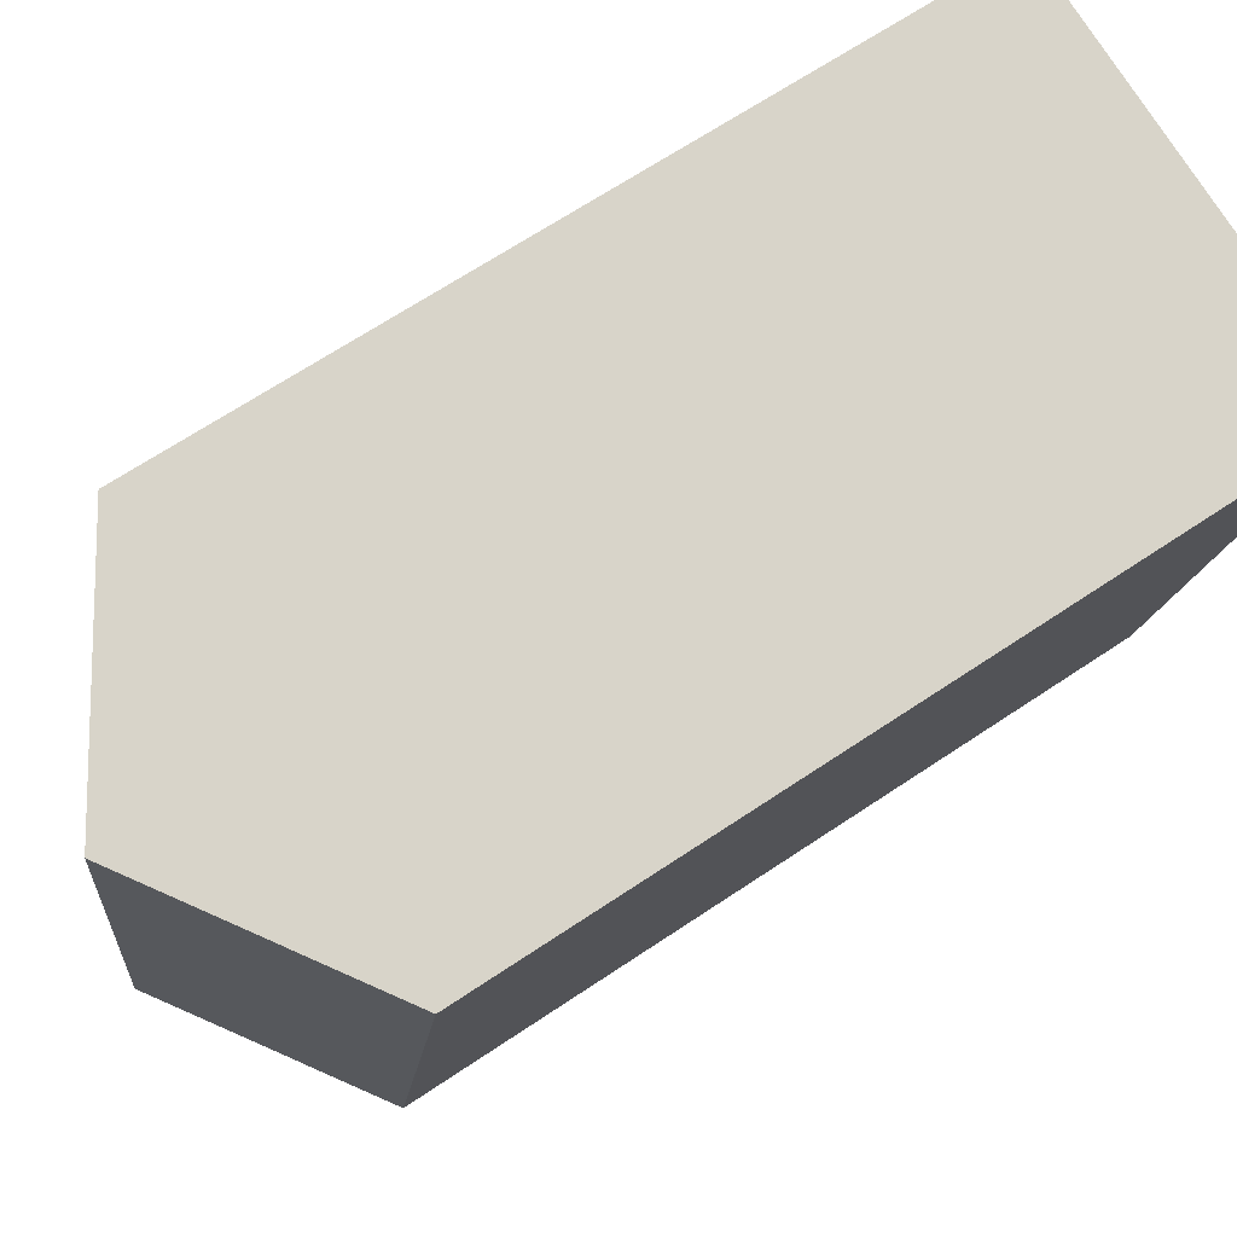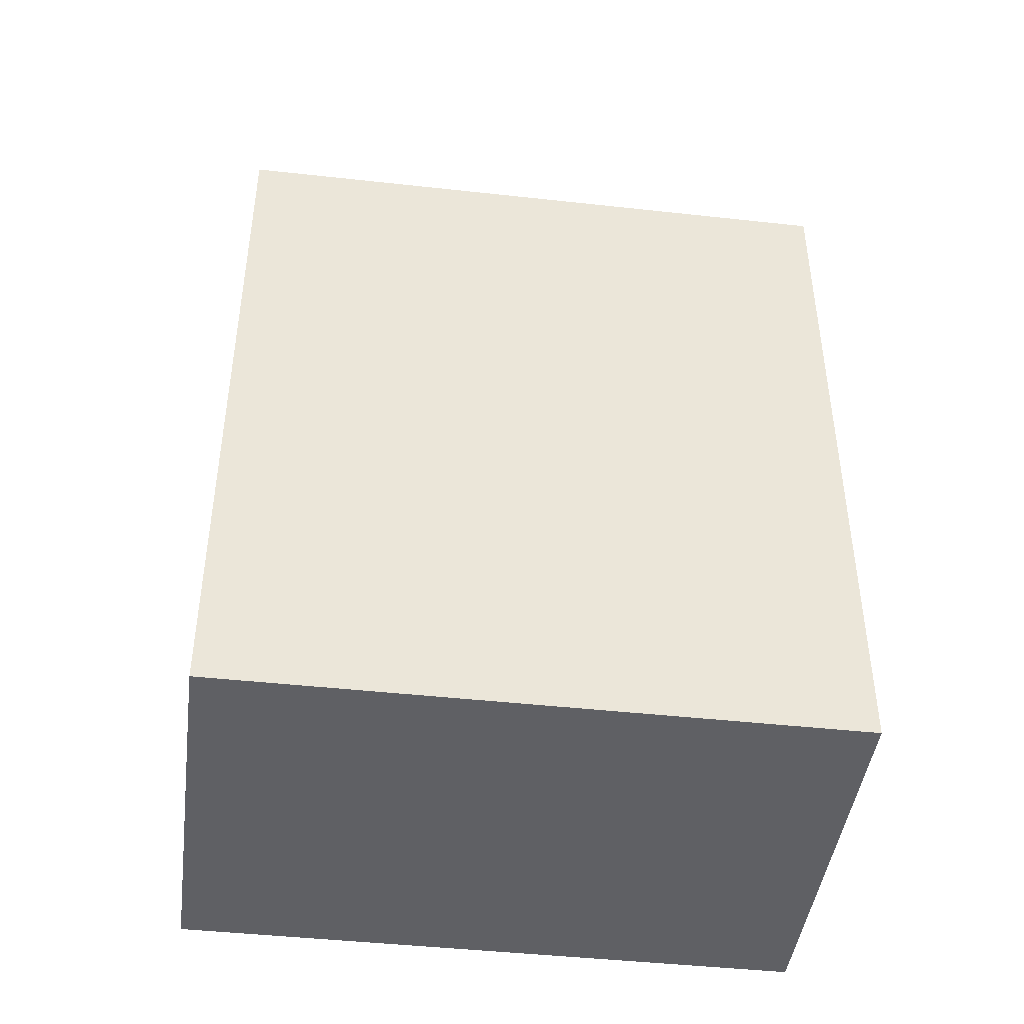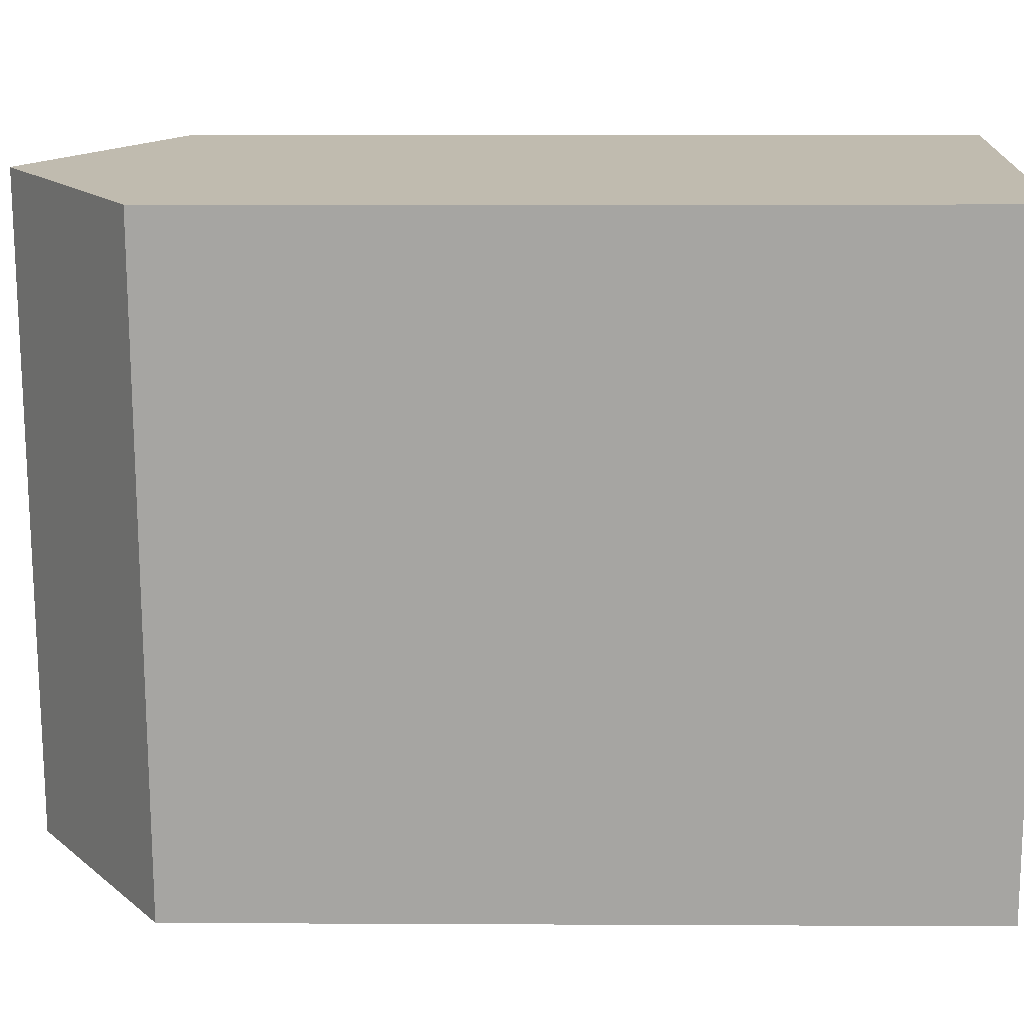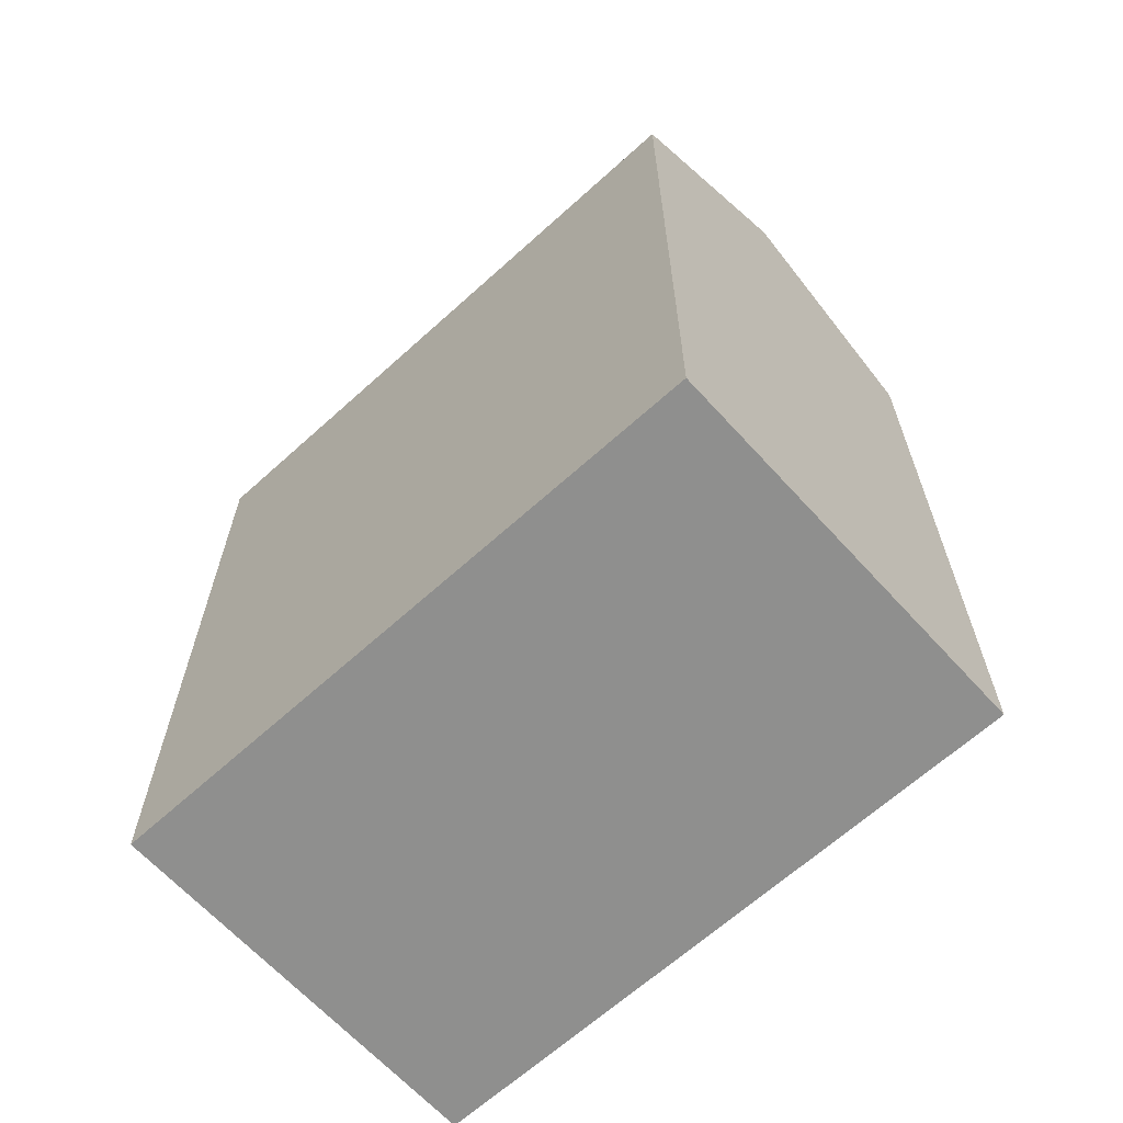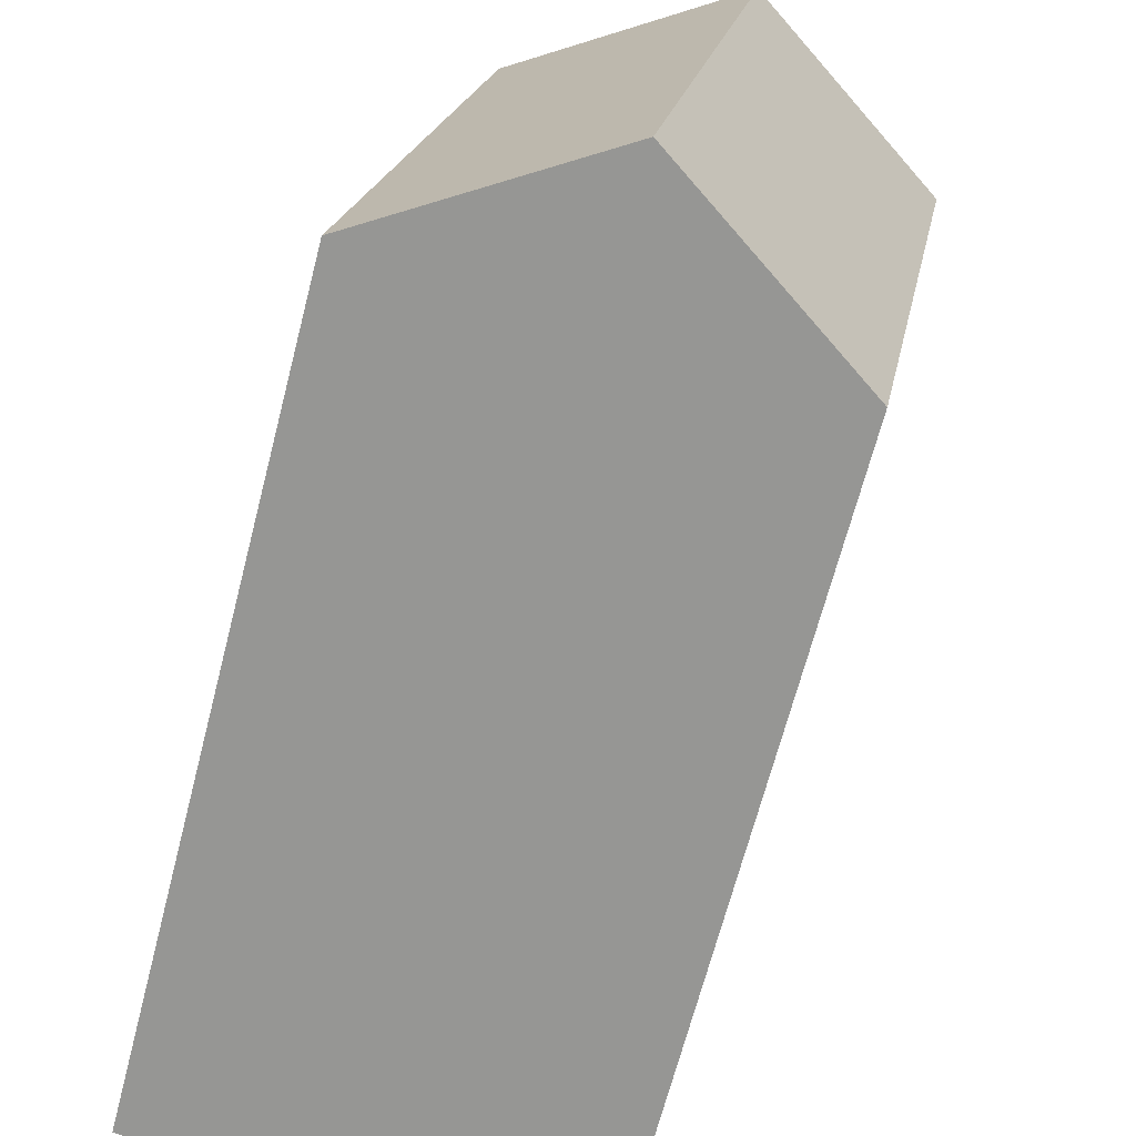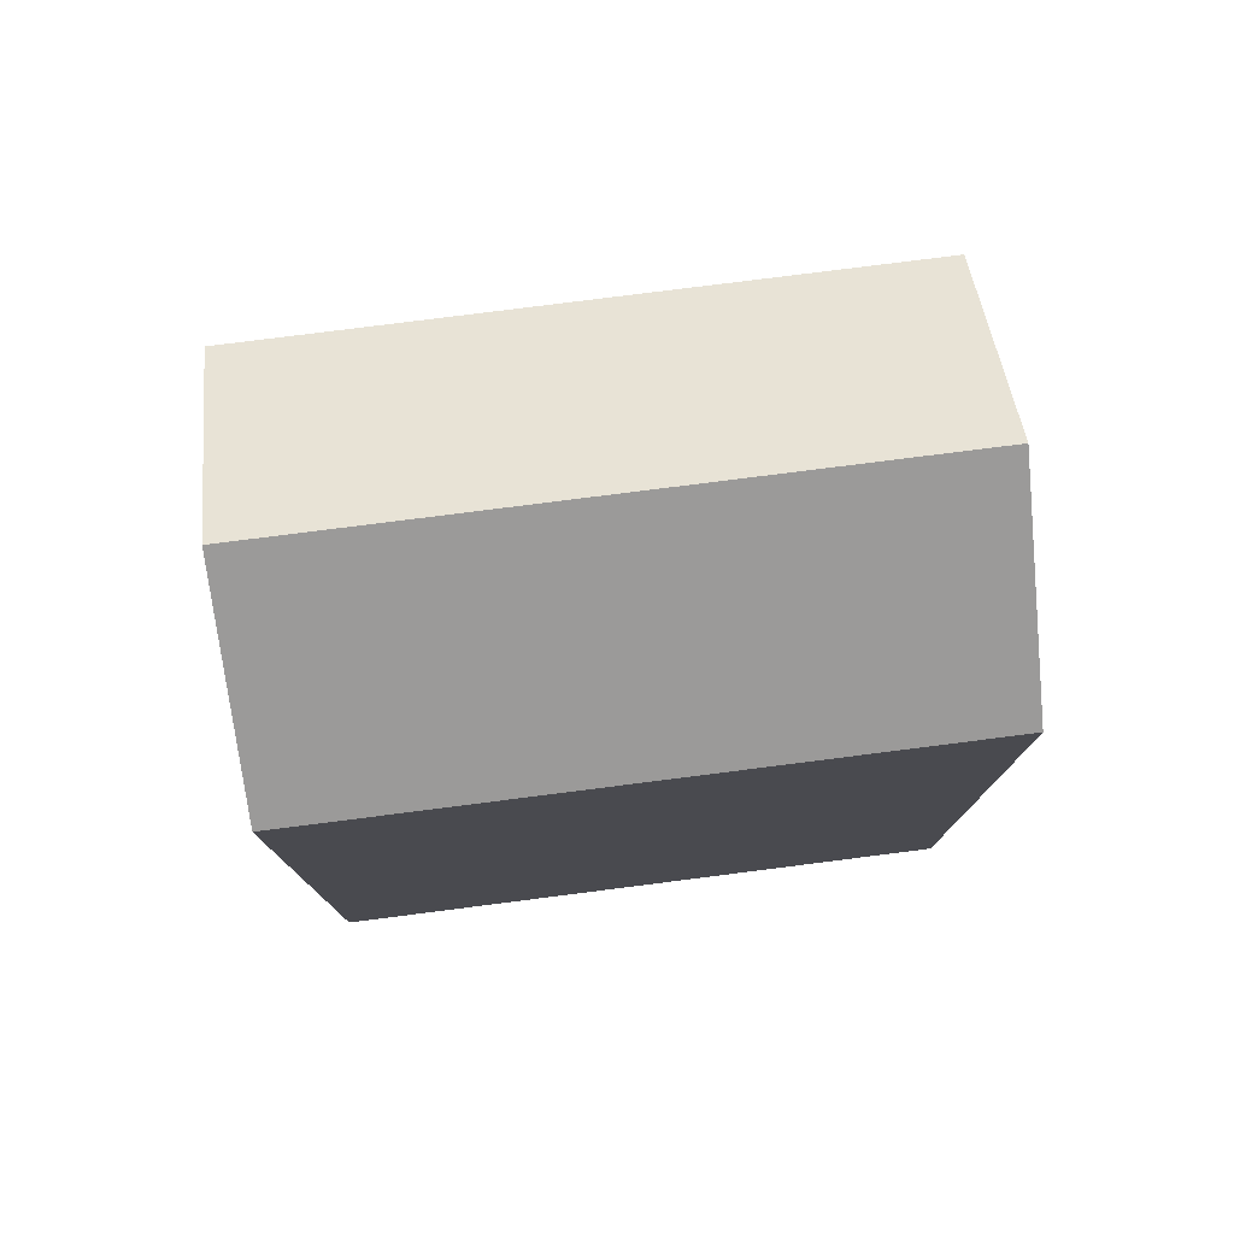
<metadata>
{"format":"obj","ext":"obj","renderer":"f3d","projection":"perspective","resolution":1024,"background":"white","views":[{"elev":67.4,"azim":-123.9,"up":"+Z"},{"elev":-44.5,"azim":72.5,"up":"+Y"},{"elev":6.0,"azim":-89.1,"up":"+Z"},{"elev":-65.2,"azim":-57.8,"up":"+Y"},{"elev":-67.2,"azim":165.5,"up":"+Z"},{"elev":77.8,"azim":72.6,"up":"+Y"}]}
</metadata>
<code>
v  3.095 20.89 -17.3
v  5.536 24.58 0.9862
v  8.631 24.58 -16.31
v  0.0004444 20.89 -0.0006612
v  11.07 20.89 1.973
v  14.17 20.89 -15.33
v  5.535 -6.044e-17 0.987
v  14.17 9.384e-16 -15.33
v  11.07 -1.209e-16 1.974
v  0 0 0
v  8.63 9.989e-16 -16.31
v  3.095 1.059e-15 -17.3
g defaultobject
f 1 2 3
f 2 1 4
f 3 5 6
f 5 3 2
f 7 8 9
f 8 7 10
f 8 10 11
f 11 10 12
f 5 7 9
f 7 5 10
f 10 5 4
f 4 5 2
f 1 11 12
f 11 1 8
f 8 1 6
f 6 1 3
f 4 12 10
f 12 4 1
f 8 5 9
f 5 8 6

</code>
